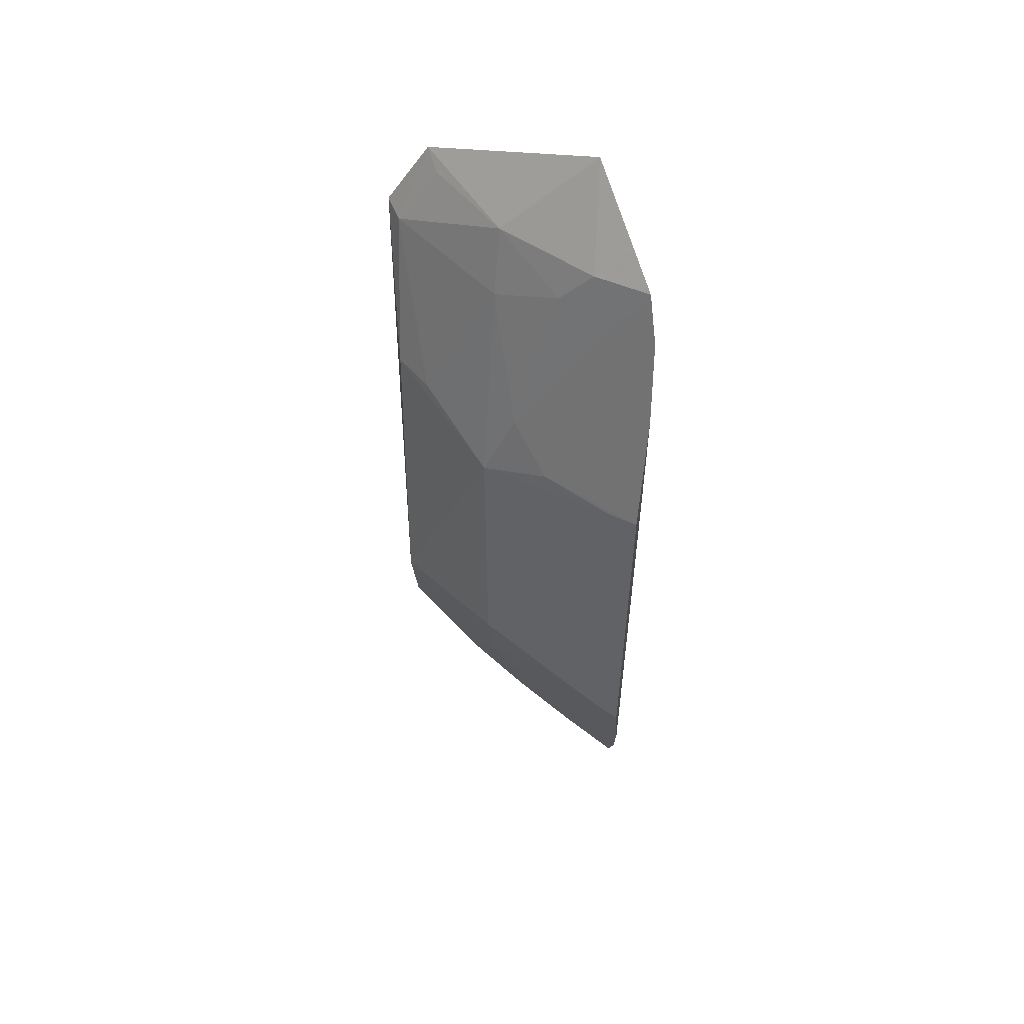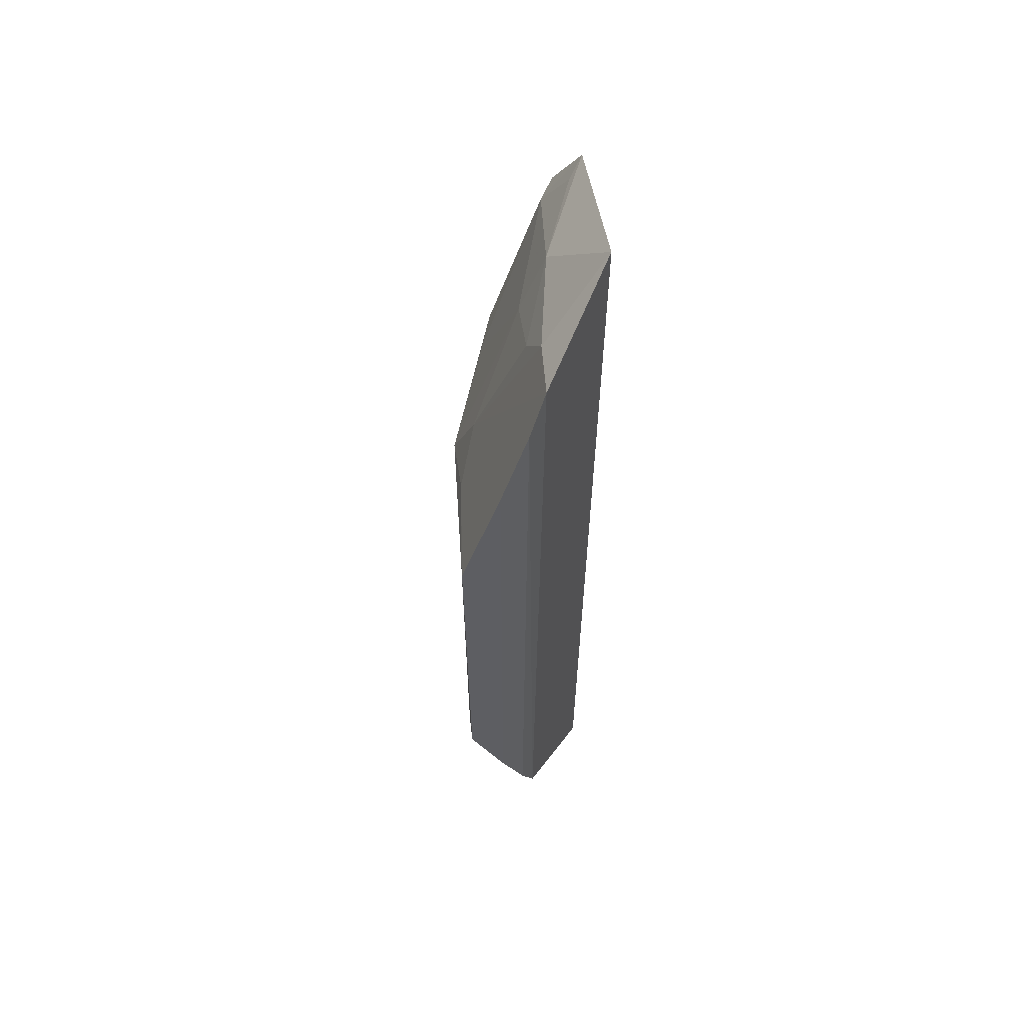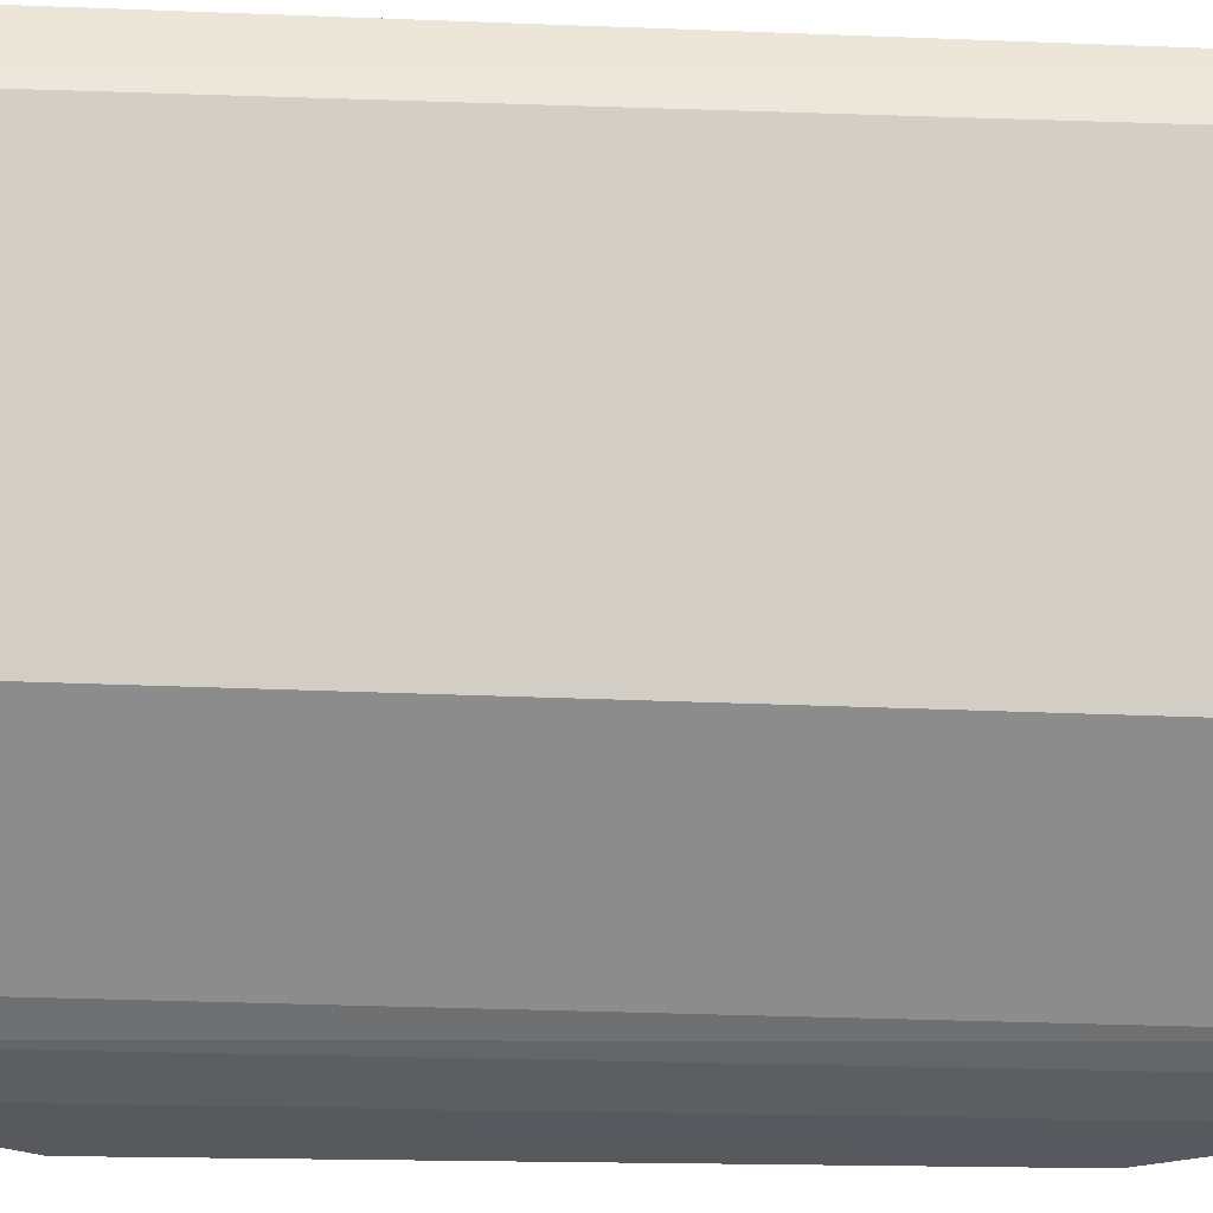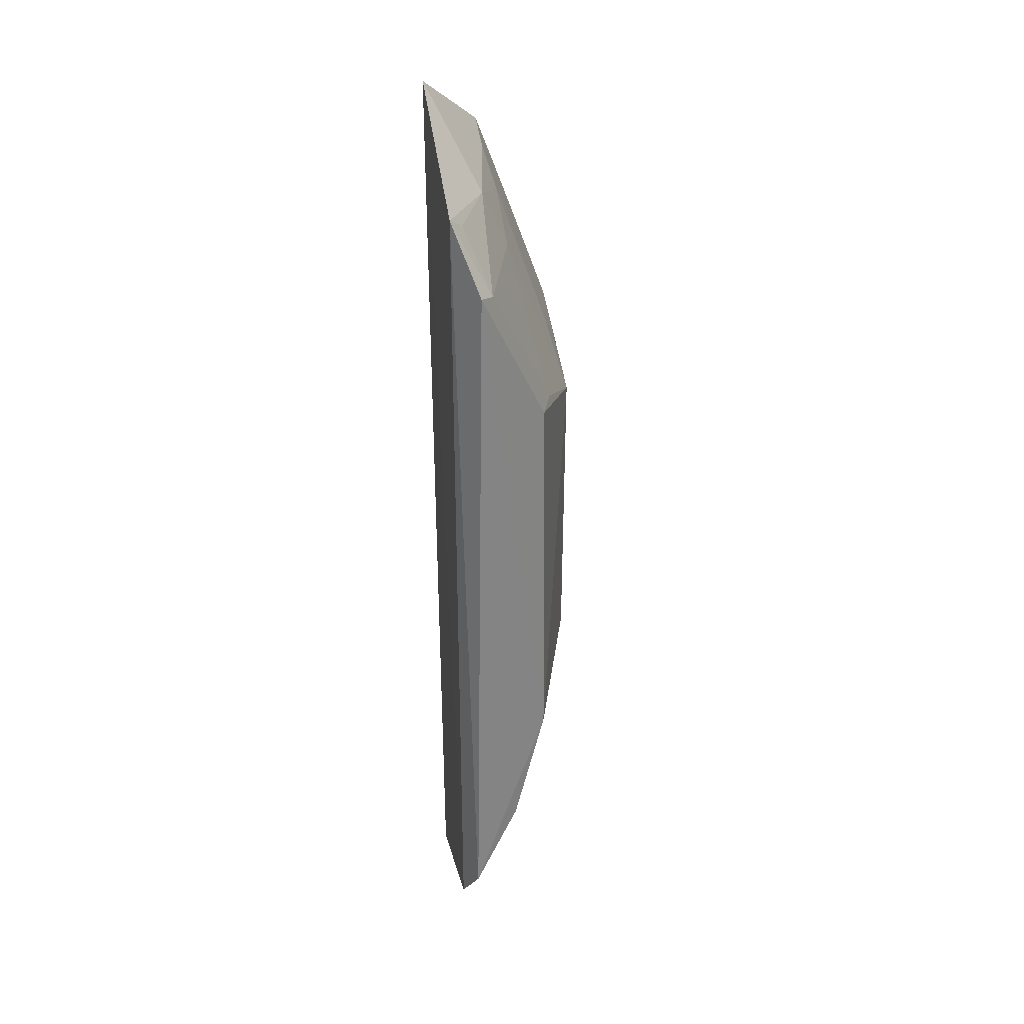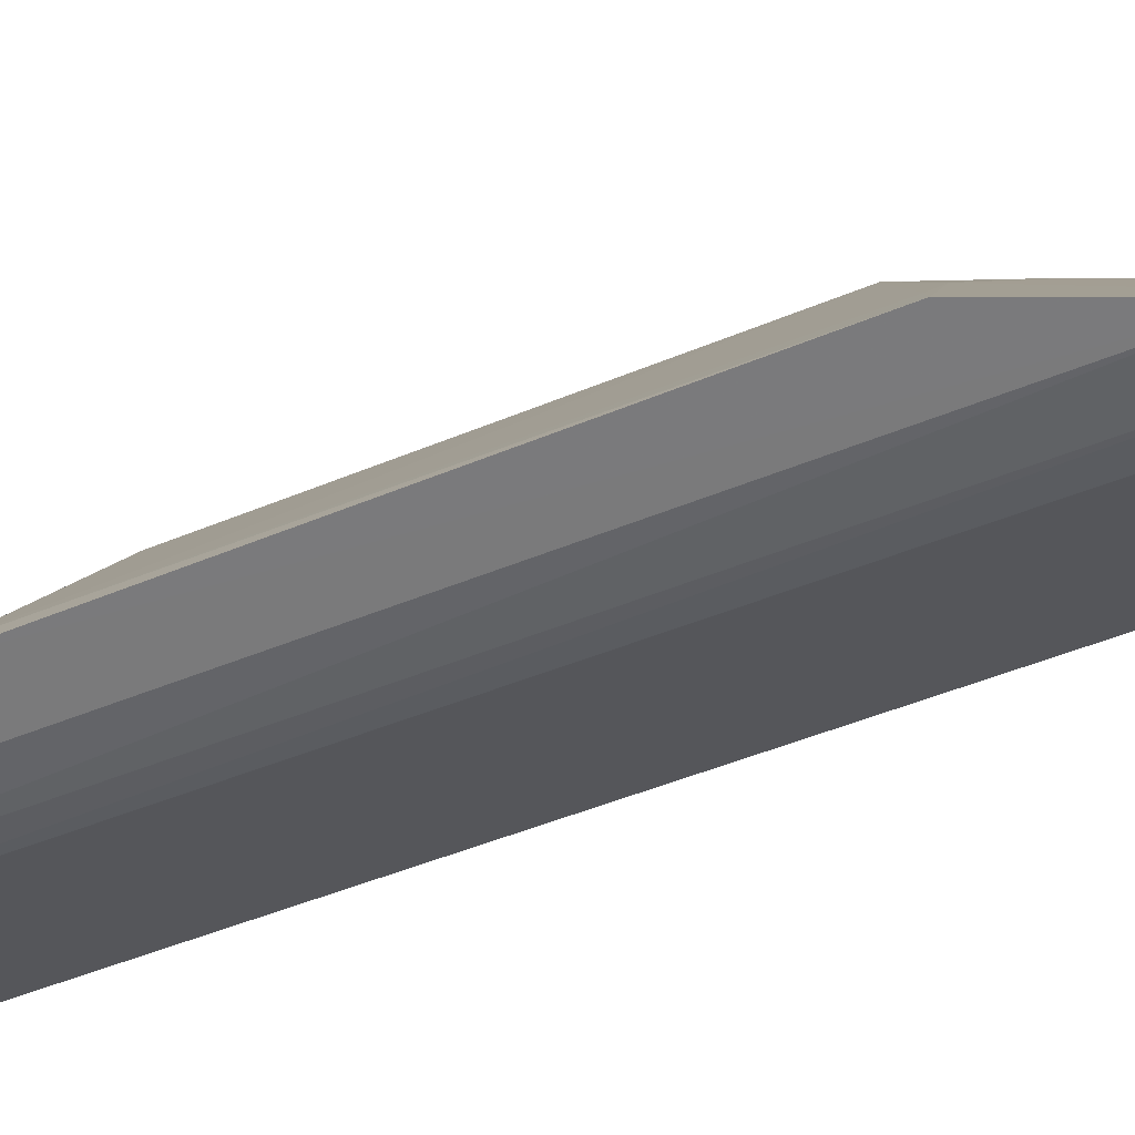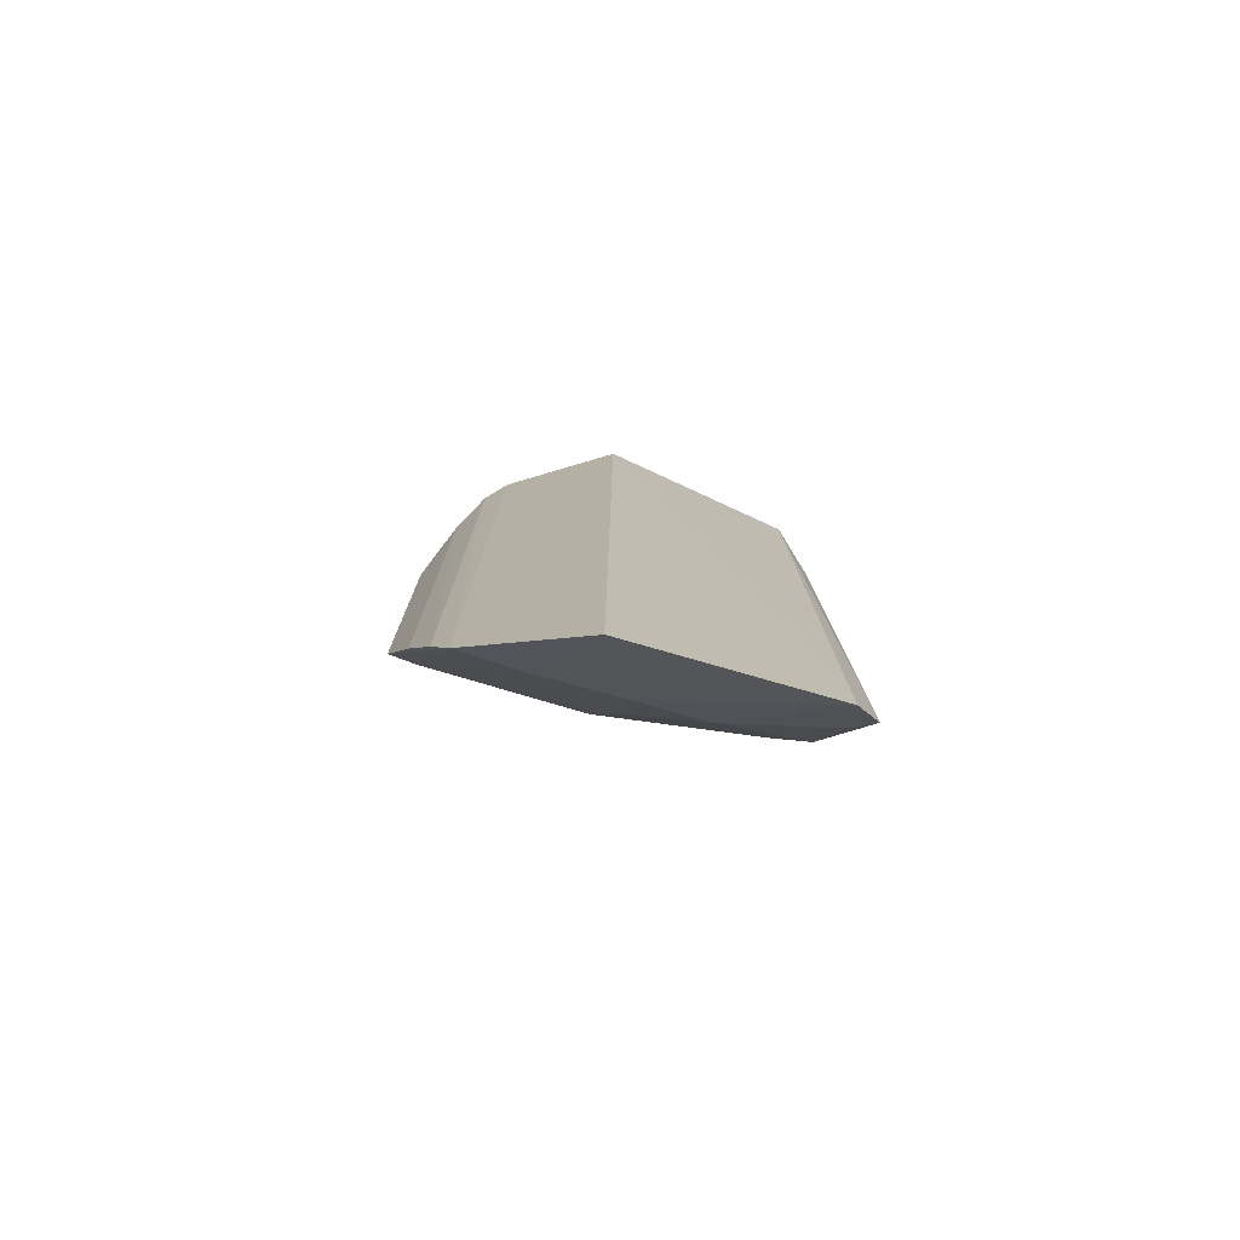
<metadata>
{"format":"obj","ext":"obj","renderer":"f3d","projection":"perspective","resolution":1024,"background":"white","views":[{"elev":52.6,"azim":97.2,"up":"+Y"},{"elev":57.2,"azim":148.6,"up":"+Y"},{"elev":-34.0,"azim":-93.0,"up":"+Z"},{"elev":28.0,"azim":-35.1,"up":"+Y"},{"elev":-55.2,"azim":112.9,"up":"+Z"},{"elev":-78.4,"azim":-137.7,"up":"+Y"}]}
</metadata>
<code>
v 0.2339 -0.2032 0.1664
v 0.313 -0.08195 0.1387
v 0.2345 -0.08146 0.2515
v 0.2311 0.1969 0.1653
v 0.284 0.1509 0.1369
v 0.1955 -0.1545 0.2543
v 0.2488 -0.1635 0.1921
v 0.276 -0.1761 0.1417
v 0.2793 0.05793 0.2058
v 0.198 0.1349 0.2573
v 0.1957 -0.17 0.2412
v 0.2783 -0.06526 0.2054
v 0.2186 -0.1266 0.2519
v 0.2963 -0.1268 0.138
v 0.2746 0.1684 0.1404
v 0.265 -0.1694 0.1642
v 0.3152 0.07553 0.1375
v 0.2349 0.0733 0.2492
v 0.2353 -0.1496 0.22
v 0.1953 0.1629 0.2396
v 0.2839 -0.1581 0.1392
v 0.2346 0.1577 0.2044
v 0.2622 -0.1104 0.2045
v 0.3086 -0.0802 0.1484
v 0.2764 0.08704 0.1929
v 0.2976 0.1199 0.1359
v 0.2048 -0.1494 0.2502
v 0.2074 0.1322 0.2515
v 0.2625 0.1634 0.1633
v 0.291 -0.07927 0.1772
v 0.2919 0.07202 0.178
v 0.247 0.1325 0.205
v 0.2478 0.07262 0.2352
v 0.2044 0.1578 0.2348
v 0.3092 0.07294 0.149
v 0.2606 0.1474 0.1772
f 8 1 4
f 10 6 3
f 11 4 1
f 11 1 7
f 12 9 3
f 13 3 6
f 13 12 3
f 14 2 8
f 15 8 4
f 15 5 8
f 16 7 1
f 16 1 8
f 18 10 3
f 18 3 9
f 19 11 7
f 20 4 11
f 20 11 6
f 20 6 10
f 21 14 8
f 21 8 5
f 22 4 20
f 23 7 16
f 23 19 7
f 23 12 13
f 23 13 19
f 24 16 8
f 24 8 2
f 24 23 16
f 24 2 17
f 24 9 12
f 25 5 15
f 26 21 5
f 26 14 21
f 26 17 2
f 26 2 14
f 27 6 11
f 27 11 19
f 27 19 13
f 27 13 6
f 28 10 18
f 28 20 10
f 29 15 4
f 29 4 22
f 29 25 15
f 30 24 12
f 30 12 23
f 30 23 24
f 31 25 9
f 31 17 26
f 31 26 5
f 31 5 25
f 32 9 25
f 32 22 28
f 33 28 18
f 33 18 9
f 33 32 28
f 33 9 32
f 34 28 22
f 34 22 20
f 34 20 28
f 35 31 9
f 35 17 31
f 35 24 17
f 35 9 24
f 36 29 22
f 36 22 32
f 36 32 25
f 36 25 29

</code>
